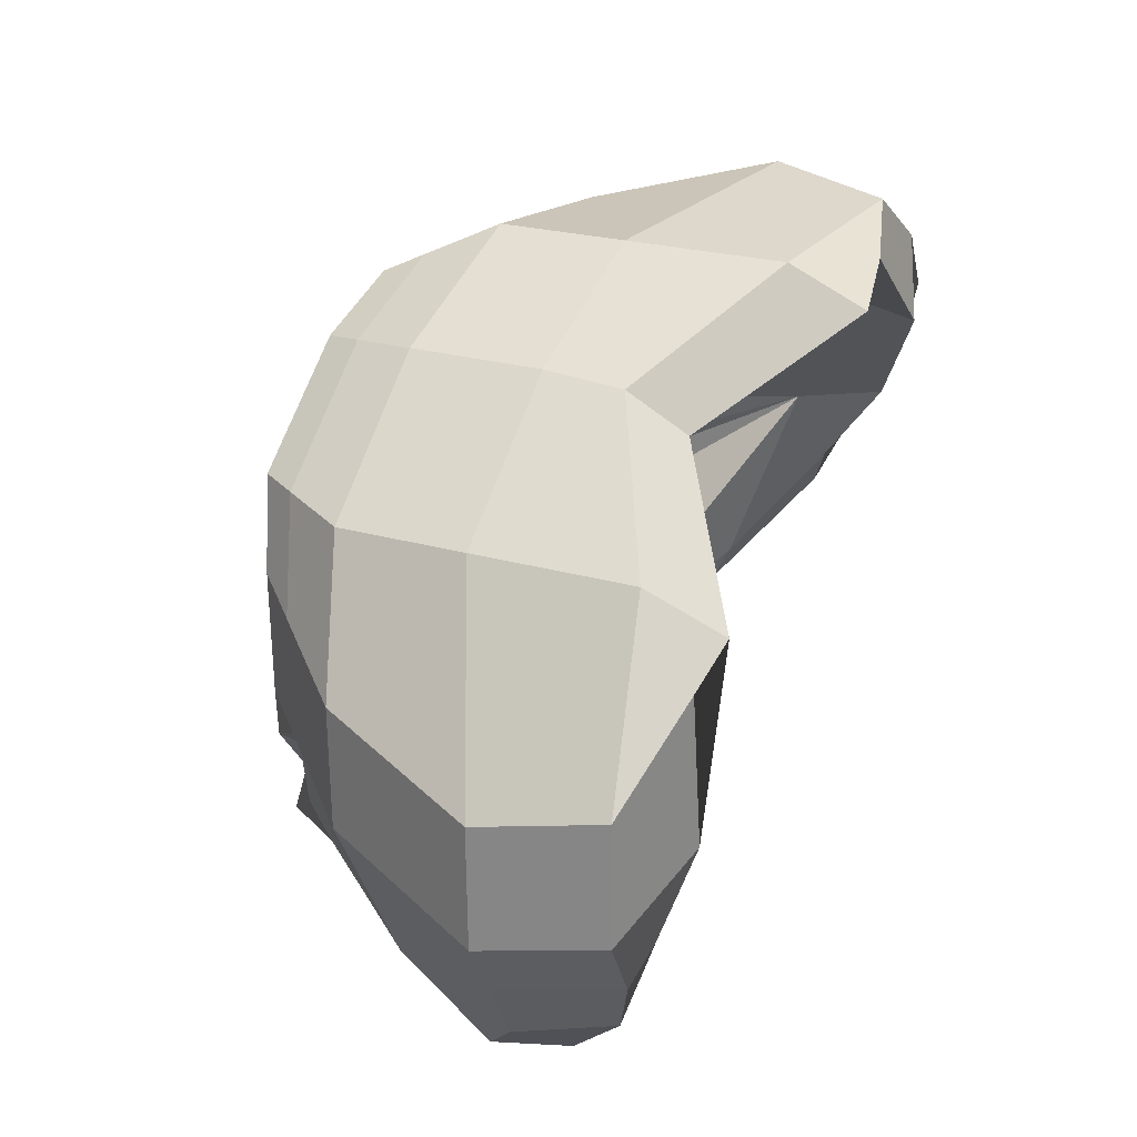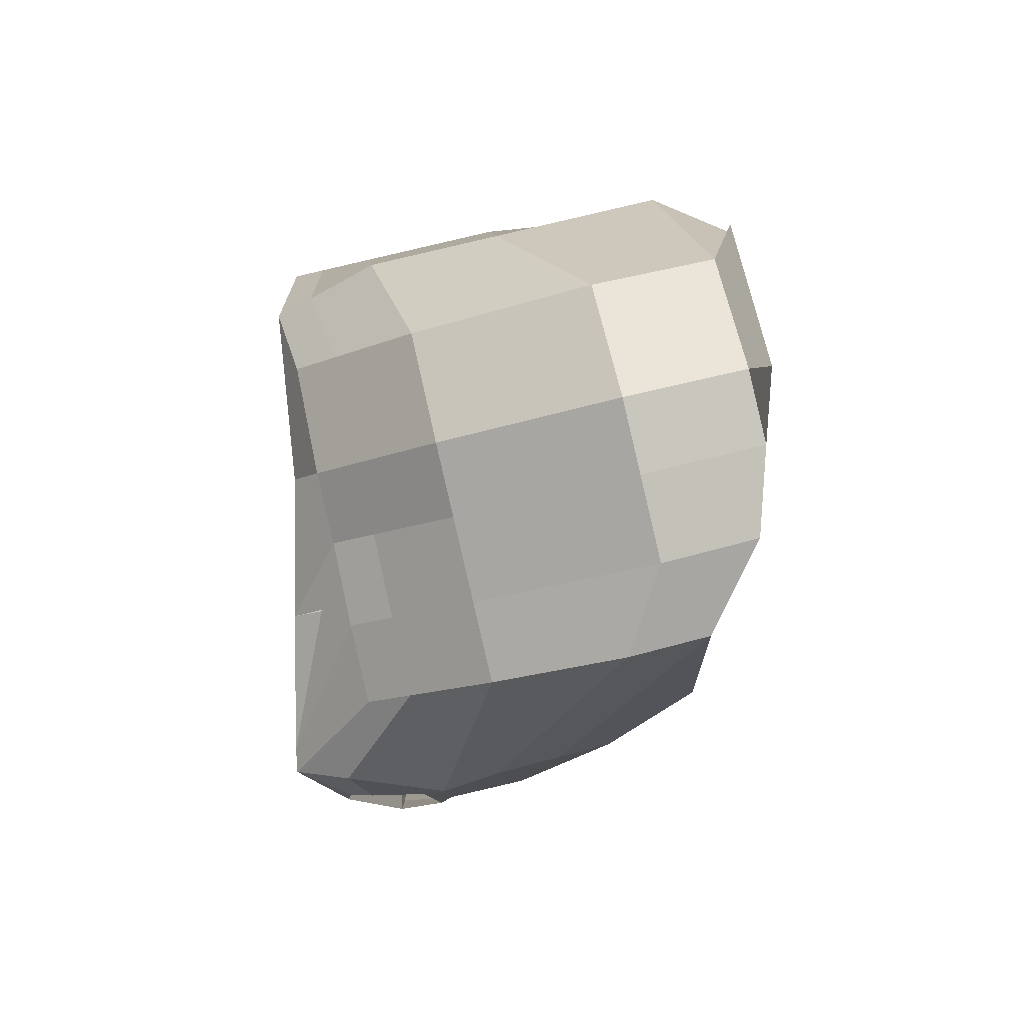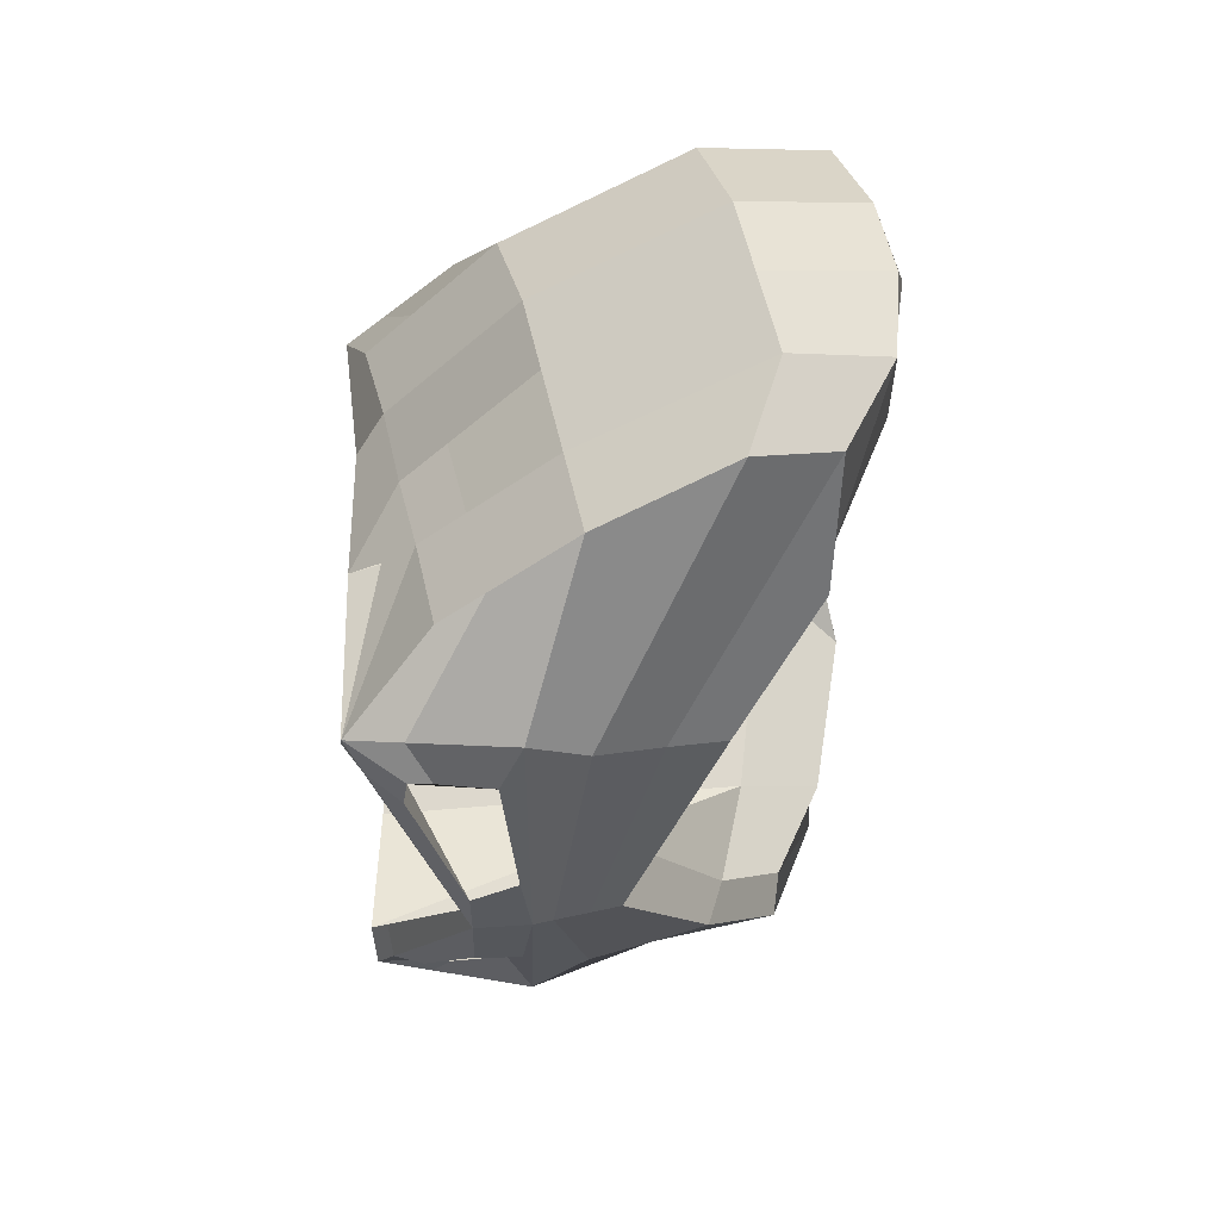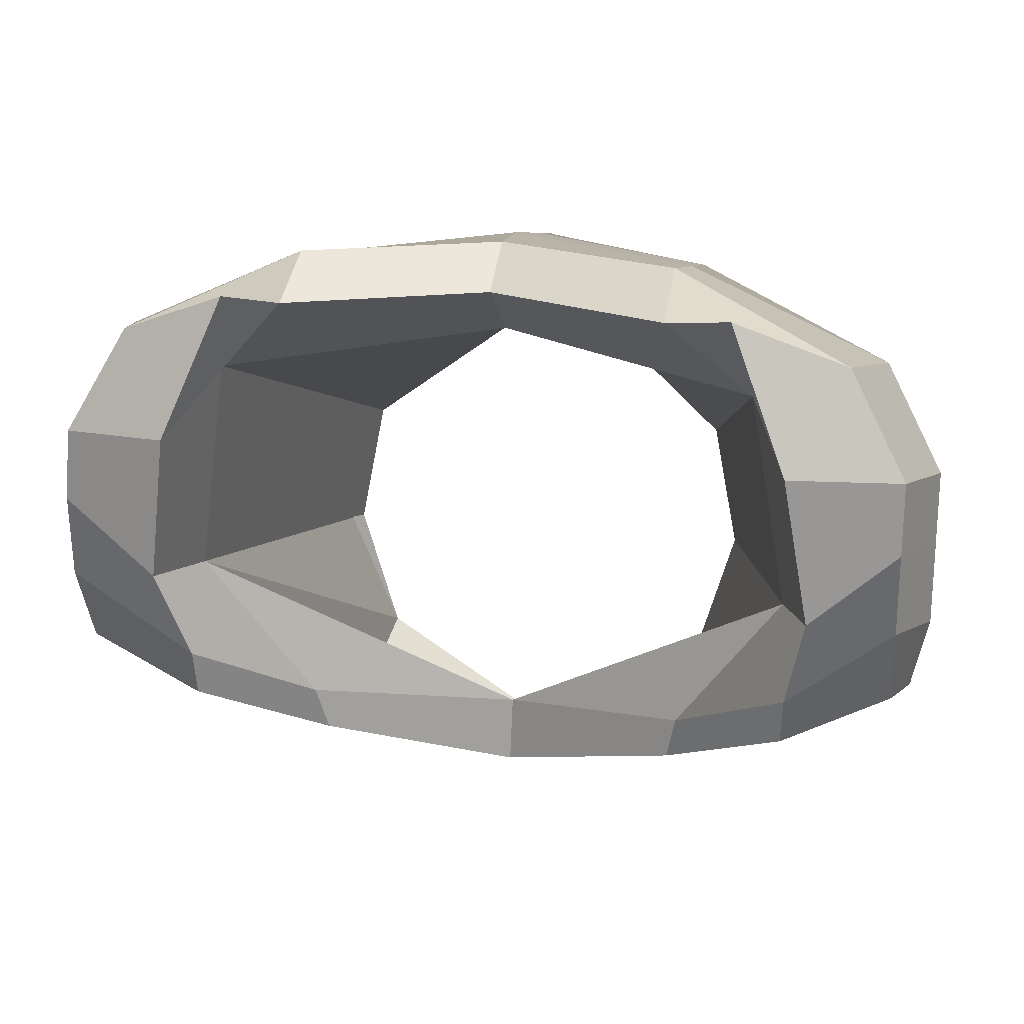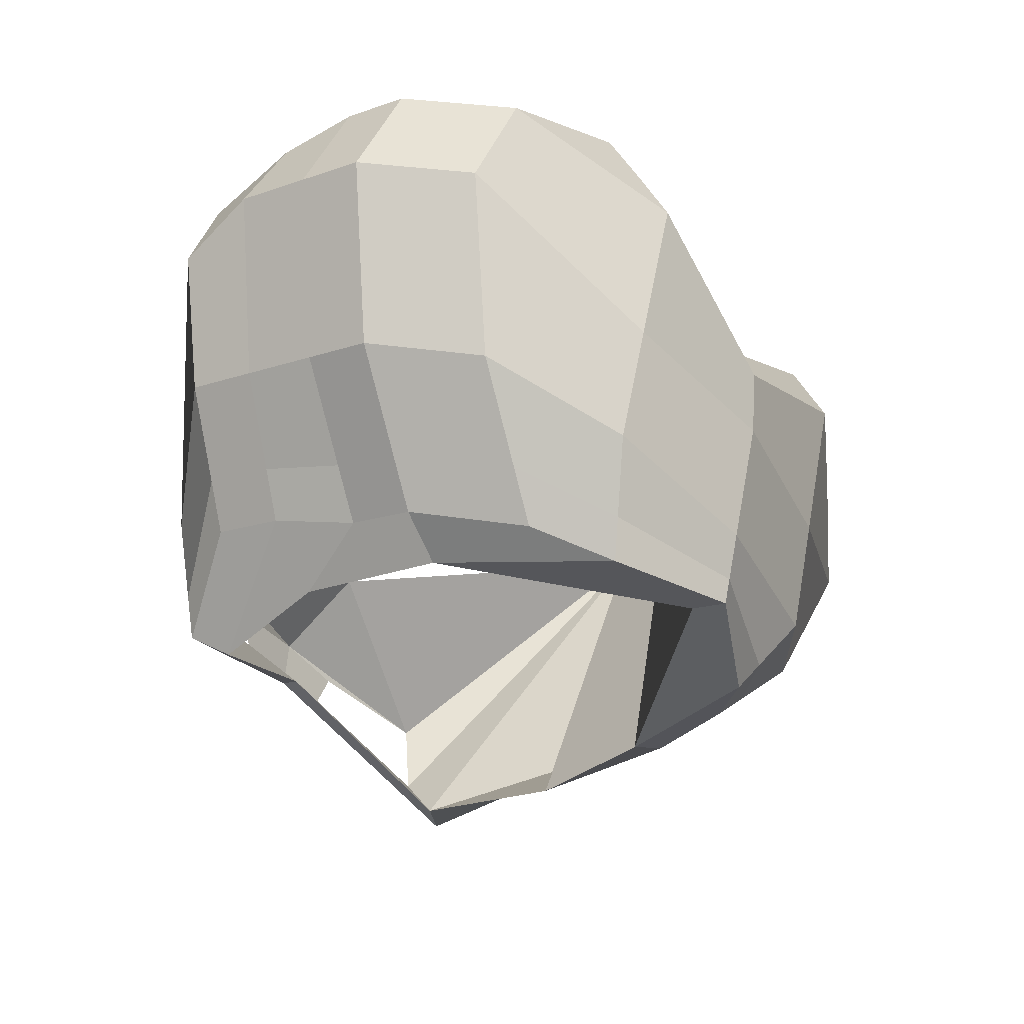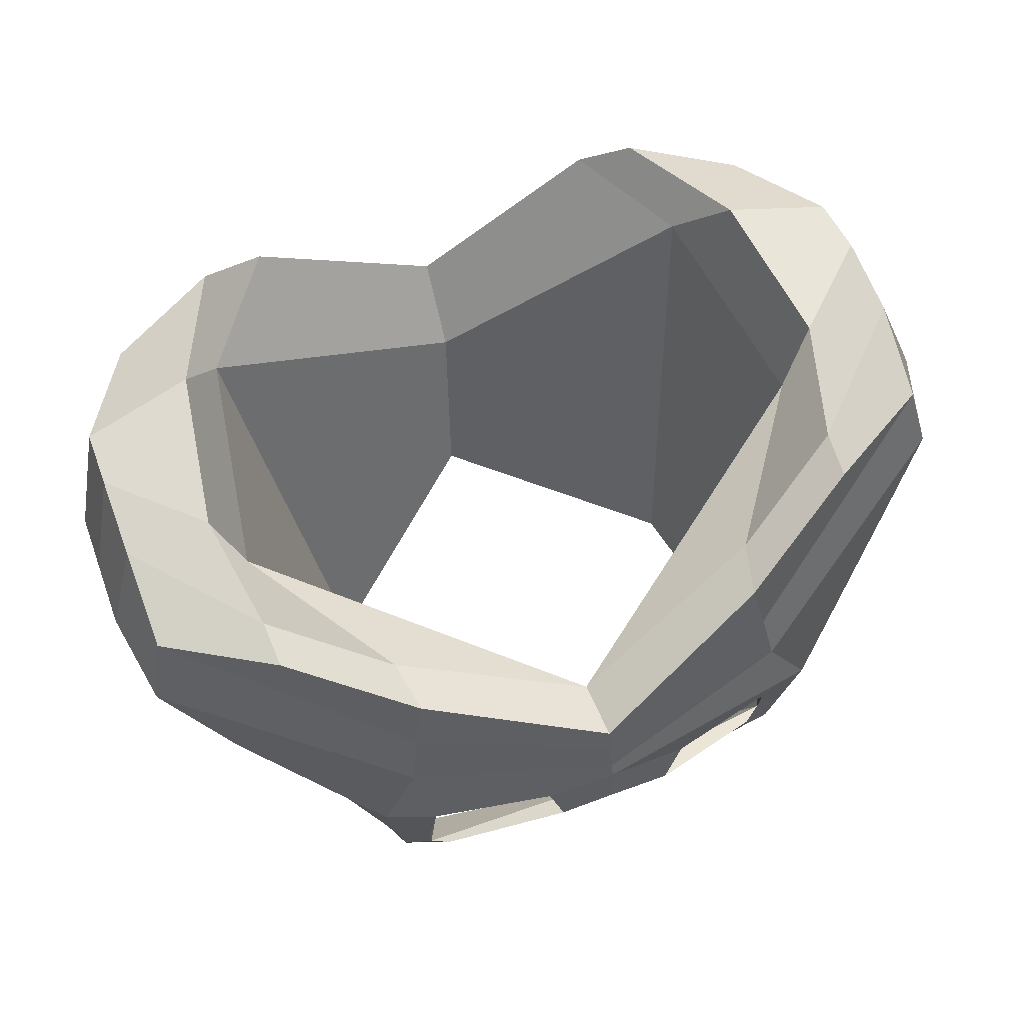
<metadata>
{"format":"obj","ext":"obj","renderer":"f3d","projection":"perspective","resolution":1024,"background":"white","views":[{"elev":56.8,"azim":111.7,"up":"+Z"},{"elev":0.8,"azim":89.1,"up":"+Z"},{"elev":-30.3,"azim":89.2,"up":"+Z"},{"elev":20.6,"azim":-169.0,"up":"+Z"},{"elev":-39.5,"azim":-57.2,"up":"+Y"},{"elev":61.4,"azim":159.3,"up":"+Y"}]}
</metadata>
<code>
o Pelvic_Plane.014
v -0.2895 2.067 -0.06157
v 0.1915 2.067 -0.06157
v -0.2367 1.655 -0.1956
v 0.1388 1.655 -0.1956
v -0.04898 1.975 -0.06917
v -0.04898 1.639 -0.08825
v -0.1732 1.632 -0.14
v -0.2295 2.075 -0.06308
v 0.1316 2.075 -0.06308
v 0.07528 1.632 -0.14
v -0.4301 1.929 -0.1318
v 0.3321 1.929 -0.1318
v -0.04898 1.842 -0.04102
v -0.2295 1.848 -0.06632
v 0.1316 1.848 -0.06632
v -0.3978 2.04 -0.1059
v 0.2998 2.04 -0.1059
v -0.04898 1.916 -0.03341
v -0.2295 1.998 -0.03116
v 0.1316 1.998 -0.03116
v 0.2558 1.769 -0.1691
v -0.04898 1.717 -0.07012
v -0.2295 1.726 -0.09458
v 0.1316 1.726 -0.09458
v -0.3538 1.769 -0.1691
v -0.3458 2.099 -0.1981
v 0.2478 2.099 -0.1981
v -0.293 1.679 -0.296
v 0.1951 1.679 -0.296
v -0.04898 1.902 -0.1247
v -0.04898 1.648 -0.1245
v -0.2416 1.653 -0.3019
v -0.3081 2.02 -0.1447
v 0.2102 2.02 -0.1447
v 0.1436 1.653 -0.3019
v -0.4864 1.952 -0.2322
v 0.3884 1.952 -0.2322
v -0.4541 2.064 -0.2063
v 0.3561 2.064 -0.2063
v 0.3121 1.792 -0.2695
v -0.41 1.792 -0.2695
v -0.3706 2.076 -0.3494
v 0.2727 2.076 -0.3494
v -0.293 1.694 -0.3617
v 0.1951 1.694 -0.3617
v -0.2673 1.655 -0.4319
v -0.344 1.998 -0.3619
v 0.246 1.998 -0.3619
v 0.1694 1.655 -0.4319
v -0.4864 1.968 -0.2979
v 0.3884 1.968 -0.2979
v 0.1316 1.957 -0.5584
v -0.2295 1.957 -0.5584
v -0.2498 1.706 -0.5846
v -0.4541 2.079 -0.2719
v 0.3561 2.079 -0.2719
v 0.007051 1.752 -0.6404
v -0.04898 1.876 -0.6194
v 0.2222 1.728 -0.5081
v 0.3121 1.808 -0.3352
v -0.3201 1.728 -0.5081
v 0.251 2.026 -0.4965
v -0.349 2.026 -0.4965
v -0.41 1.808 -0.3352
v -0.351 2.032 -0.4511
v 0.2531 2.032 -0.4511
v -0.3201 1.712 -0.4371
v 0.2222 1.712 -0.4371
v -0.04898 1.861 -0.5563
v -0.04898 1.748 -0.6225
v -0.2295 1.653 -0.5628
v -0.2393 1.97 -0.5107
v 0.1414 1.97 -0.5107
v 0.1316 1.653 -0.5628
v -0.4864 1.985 -0.3733
v 0.3884 1.985 -0.3733
v -0.4541 2.074 -0.3527
v 0.3561 2.074 -0.3527
v 0.3121 1.825 -0.4106
v -0.41 1.825 -0.4106
v 0.1463 1.707 -0.6052
v -0.4713 1.958 -0.4544
v 0.3733 1.958 -0.4544
v -0.04898 1.819 -0.6326
v -0.2508 1.849 -0.5836
v 0.1528 1.849 -0.5836
v -0.4541 2.031 -0.4374
v 0.3561 2.031 -0.4374
v -0.04898 1.849 -0.6256
v -0.2406 1.906 -0.5702
v 0.1427 1.906 -0.5702
v 0.3121 1.842 -0.4816
v 0.02004 1.792 -0.6322
v -0.2418 1.775 -0.5848
v 0.139 1.777 -0.6057
v -0.41 1.842 -0.4816
v -0.1303 1.792 -0.6318
v -0.111 1.752 -0.6404
v 0.1695 1.658 -0.5799
v 0.1895 1.798 -0.5956
v -0.04898 1.752 -0.6403
v -0.2674 1.658 -0.5799
v -0.04898 1.801 -0.6366
v -0.2875 1.798 -0.5956
v -0.2285 1.674 -0.5906
v -0.1973 1.67 -0.5734
v -0.2318 1.701 -0.5963
v 0.1334 1.673 -0.5898
v 0.1017 1.669 -0.5726
v 0.1278 1.704 -0.6123
v 0.1797 1.695 -0.1863
v -0.04898 1.666 -0.08191
v -0.1929 1.665 -0.1241
v 0.09495 1.665 -0.1241
v -0.2776 1.695 -0.1863
v 0.236 1.718 -0.2867
v -0.3339 1.718 -0.2867
v 0.236 1.734 -0.3524
v 0.2536 1.768 -0.4988
v -0.3339 1.734 -0.3524
v 0.2536 1.751 -0.4278
v -0.3515 1.751 -0.4278
v -0.2744 1.707 -0.5854
v 0.1765 1.707 -0.5854
v -0.3515 1.768 -0.4988
v 0.1478 1.728 -0.6058
v -0.2524 1.725 -0.5854
f 114 10 4 111
f 113 7 6 112
f 115 3 7 113
f 112 6 10 114
f 18 13 15 20
f 16 11 14 19
f 19 14 13 18
f 20 15 12 17
f 9 20 17 2
f 8 19 18 5
f 1 16 19 8
f 5 18 20 9
f 13 22 24 15
f 11 25 23 14
f 14 23 22 13
f 15 24 21 12
f 38 26 42 55
f 36 38 55 50
f 39 37 51 56
f 41 36 50 64
f 117 41 64 120
f 29 35 49 45
f 32 28 44 46
f 116 29 45 118
f 37 40 60 51
f 34 27 43 48
f 27 39 56 43
f 26 33 47 42
f 4 10 35 29
f 8 5 30 33
f 10 6 31 35
f 115 25 41 117
f 25 11 36 41
f 17 12 37 39
f 6 7 32 31
f 11 16 38 36
f 16 1 26 38
f 1 8 33 26
f 2 17 39 27
f 9 2 27 34
f 12 21 40 37
f 111 4 29 116
f 5 9 34 30
f 7 3 28 32
f 45 49 74 68
f 46 44 67 71
f 118 45 68 121
f 51 60 79 76
f 48 43 66 73
f 43 56 78 66
f 42 47 72 65
f 55 42 65 77
f 50 55 77 75
f 56 51 76 78
f 64 50 75 80
f 120 64 80 122
f 73 66 62 52
f 66 78 88 62
f 65 72 53 63
f 77 65 63 87
f 75 77 87 82
f 106 71 102 105
f 78 76 83 88
f 80 75 82 96
f 122 80 96 125
f 109 70 101 108
f 72 69 58 53
f 68 74 99 59
f 71 67 61 102
f 69 73 52 58
f 121 68 59 119
f 76 79 92 83
f 124 119 59 99
f 125 123 102 61
f 89 91 86 84
f 87 90 85 82
f 90 89 84 85
f 91 88 83 86
f 52 62 88 91
f 53 58 89 90
f 63 53 90 87
f 58 52 91 89
f 84 86 100 103
f 82 85 104 96
f 85 84 103 104
f 86 83 92 100
f 93 57 101 103
f 110 81 99 108
f 126 95 100 124
f 95 93 103 100
f 107 98 101 105
f 98 97 103 101
f 127 54 102 123
f 97 94 104 103
f 73 69 48
f 35 34 48 49
f 35 31 30 34
f 33 30 31 32
f 46 47 33 32
f 72 47 69
f 71 47 46
f 49 48 74
f 74 48 81
f 81 48 95 126
f 48 69 95
f 47 71 54
f 54 127 94 47
f 47 94 69
f 94 103 69
f 95 69 103
f 71 106 70 54
f 54 70 98 107
f 74 81 70 109
f 81 110 57 70
f 70 98 101
f 70 57 101
f 54 107 105 102
f 70 106 105 101
f 57 110 108 101
f 74 109 108 99
f 94 127 123 104
f 81 126 124 99
f 96 104 123 125
f 100 92 119 124
f 79 121 119 92
f 67 122 125 61
f 44 120 122 67
f 60 118 121 79
f 21 111 116 40
f 3 115 117 28
f 40 116 118 60
f 28 117 120 44
f 22 112 114 24
f 25 115 113 23
f 23 113 112 22
f 24 114 111 21

</code>
